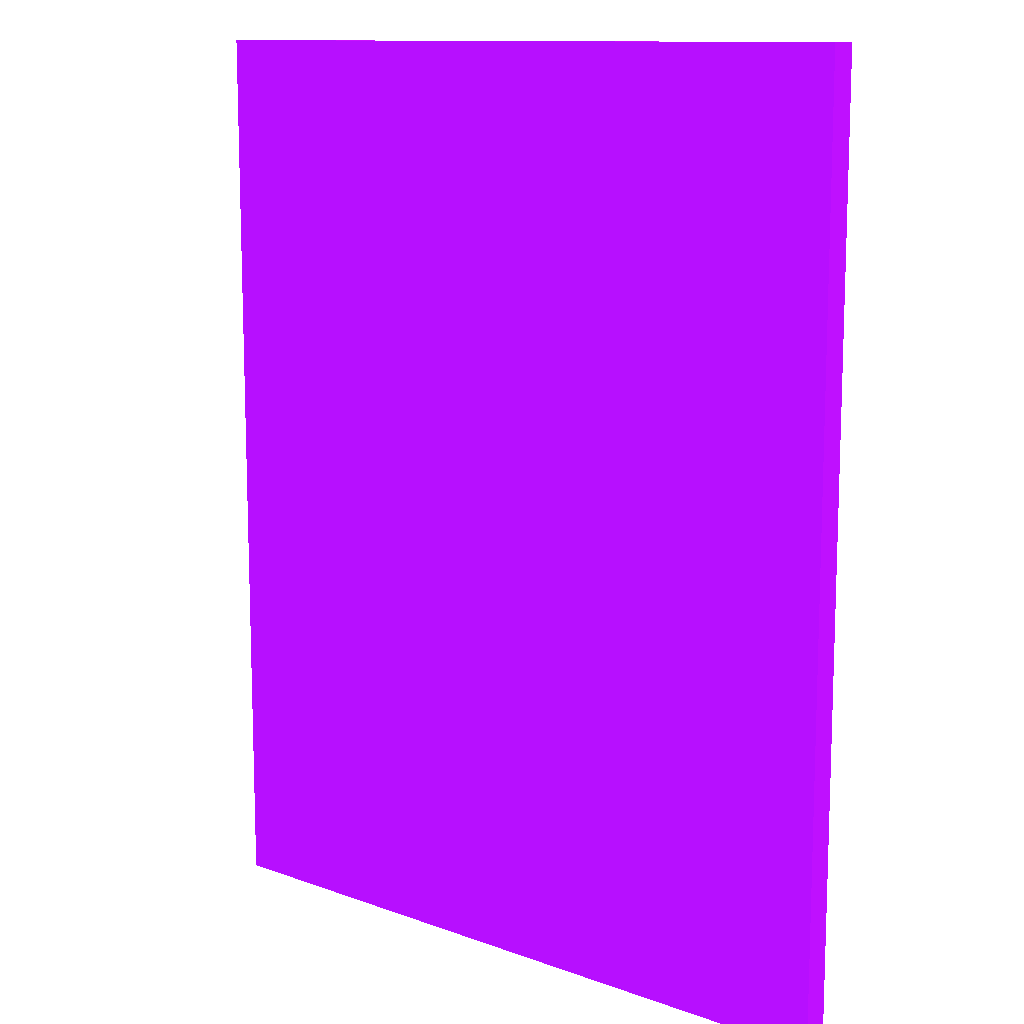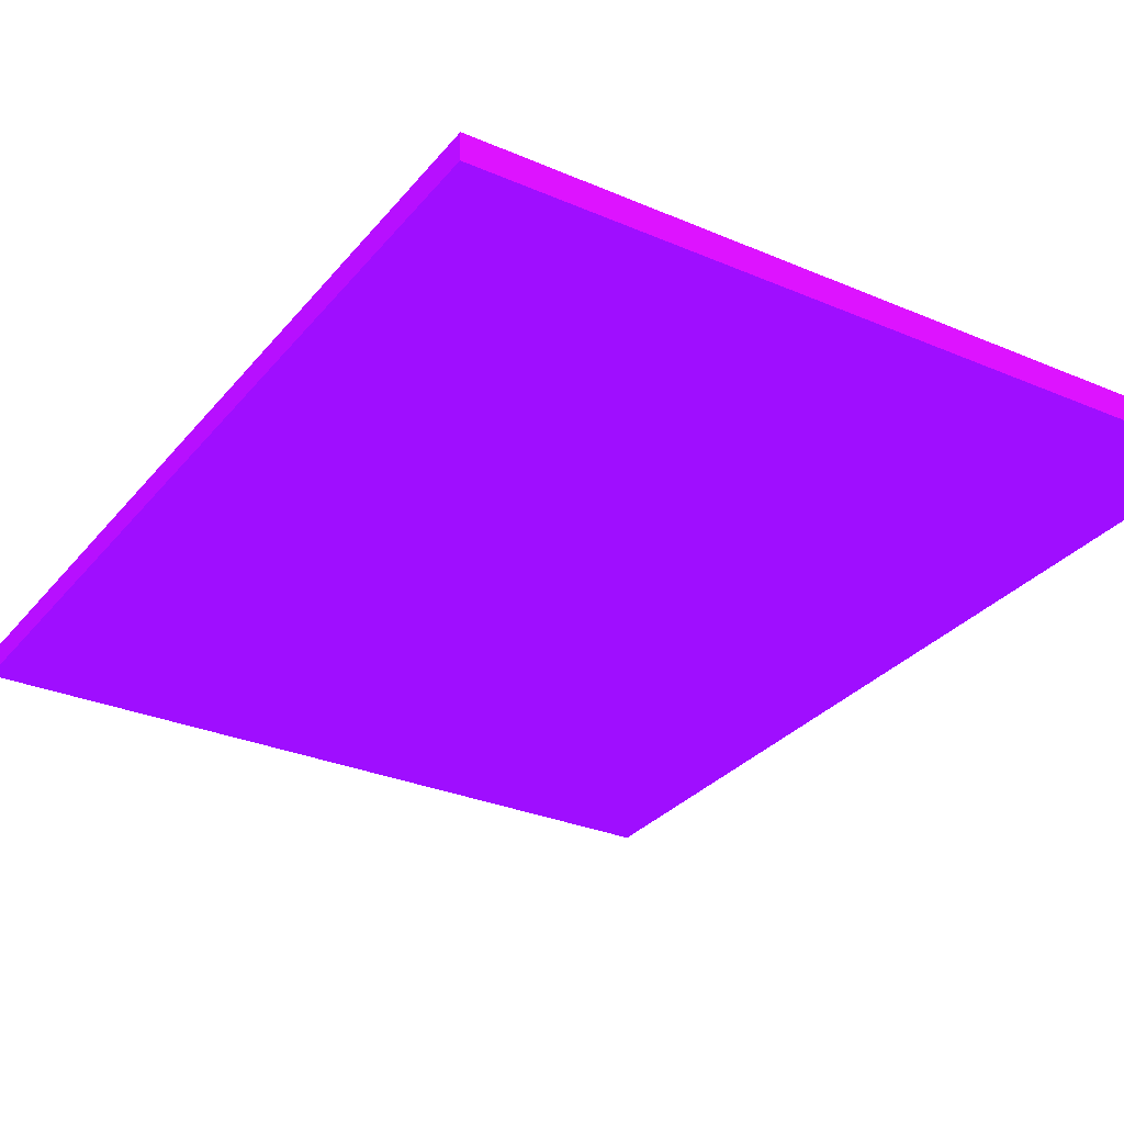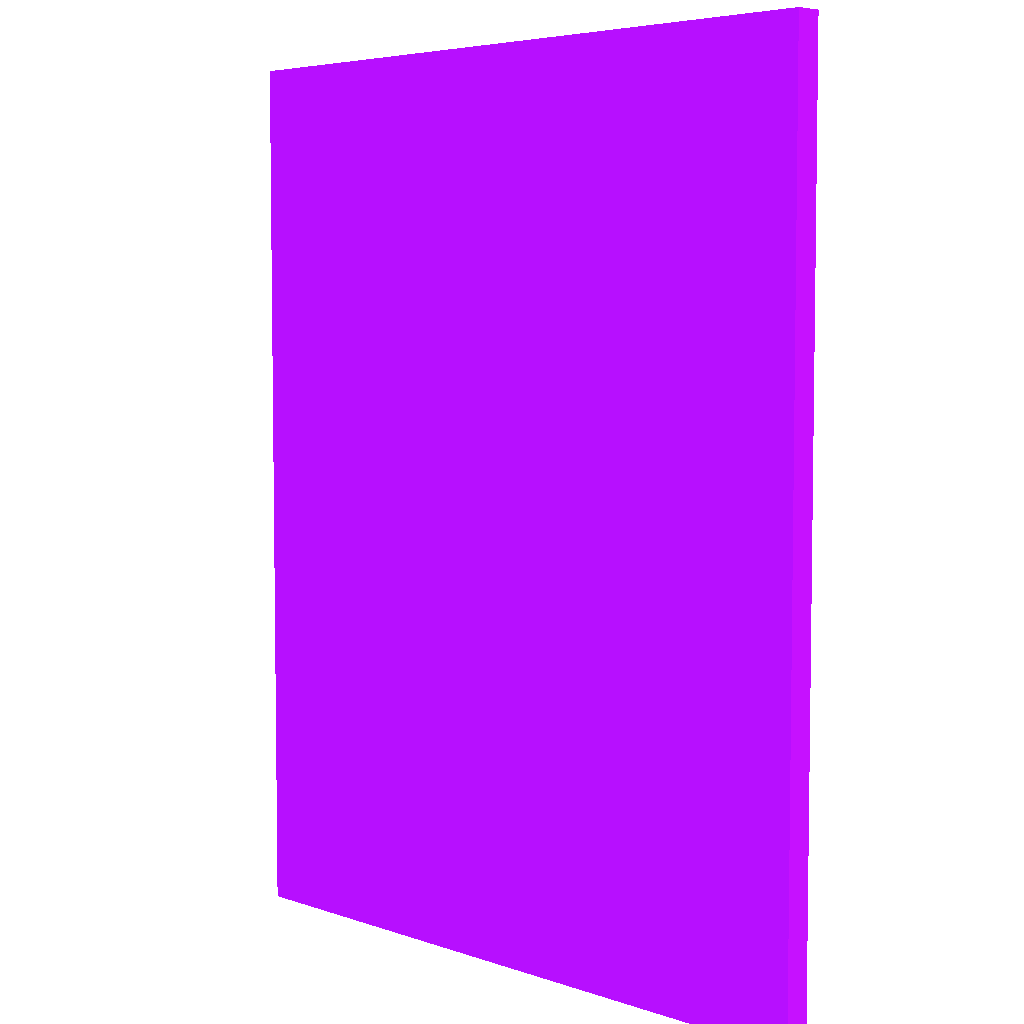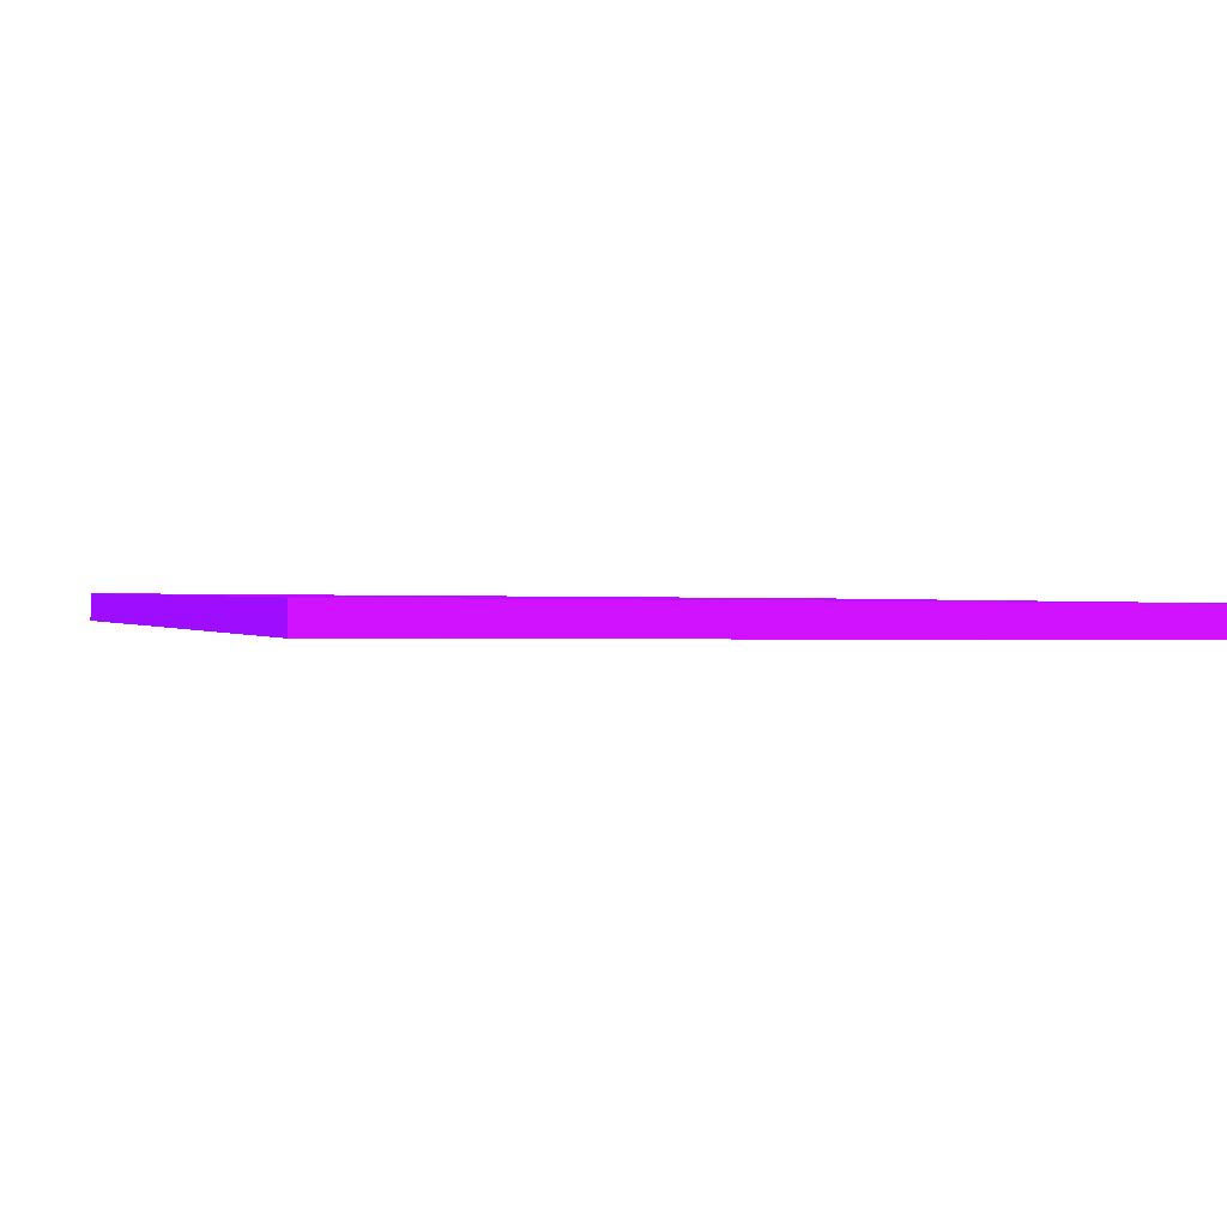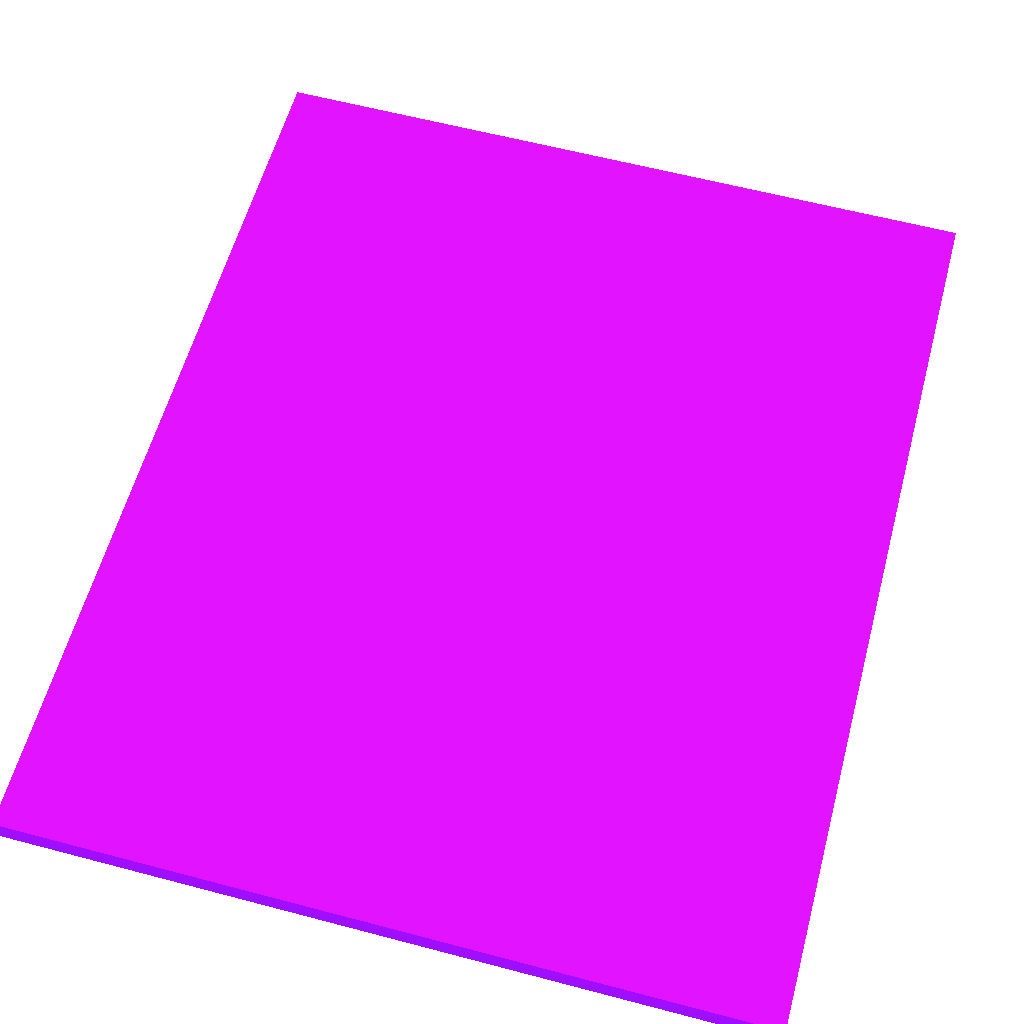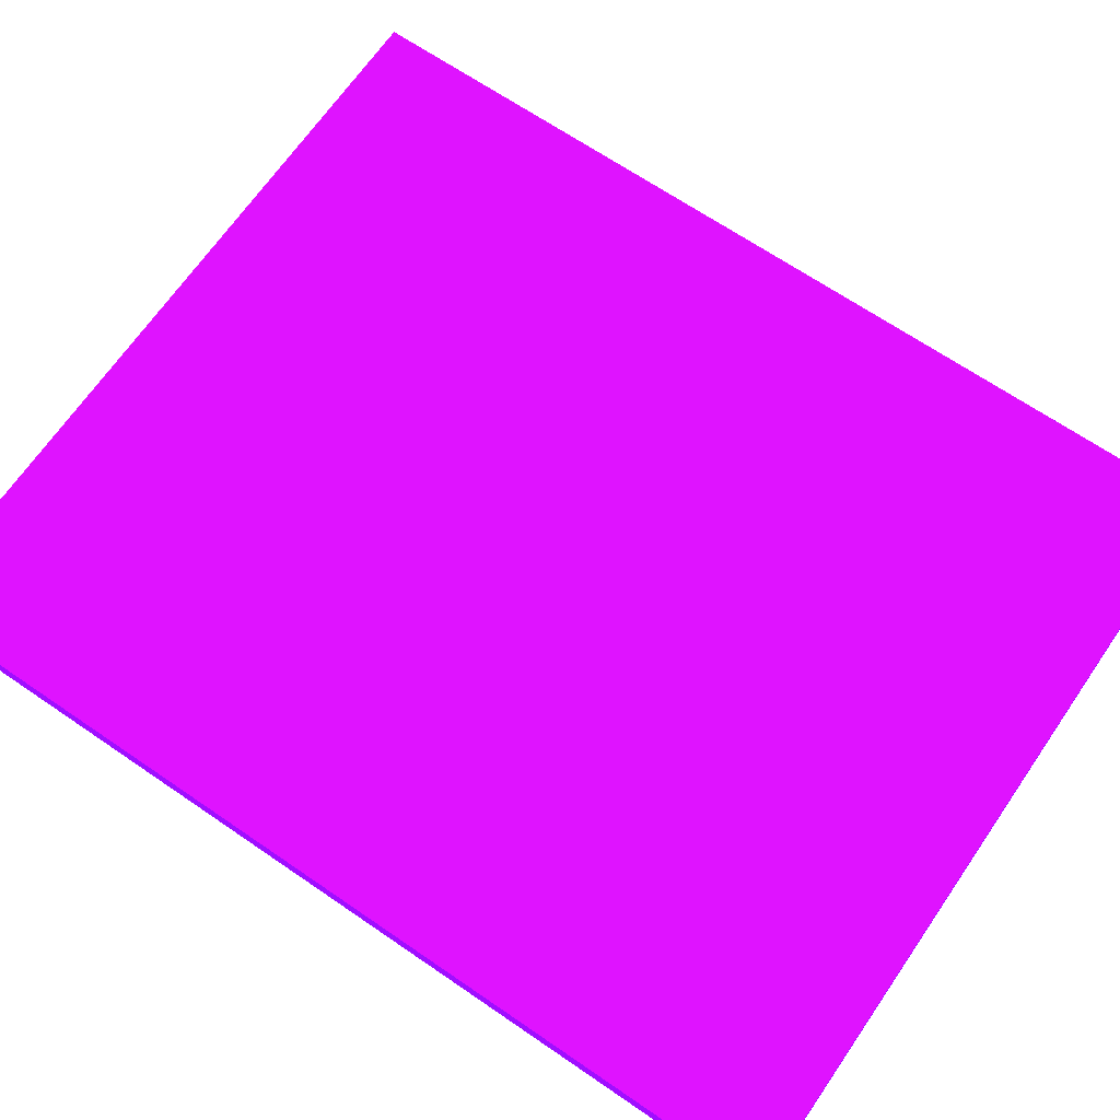
<metadata>
{"format":"obj","ext":"obj","renderer":"f3d","projection":"perspective","resolution":1024,"background":"white","views":[{"elev":11.8,"azim":40.6,"up":"+Z"},{"elev":-30.7,"azim":147.9,"up":"+Y"},{"elev":5.2,"azim":46.6,"up":"+Z"},{"elev":0.6,"azim":-18.6,"up":"+Y"},{"elev":59.1,"azim":15.1,"up":"+Y"},{"elev":67.3,"azim":124.5,"up":"+Y"}]}
</metadata>
<code>
v -2.36 -0.029 2 0.462 0.03871 0.8026
v -2.36 -0.009001 2 0.462 0.03871 0.8026
v -2.93 -0.02446 2 0.462 0.03871 0.8026
v -2.93 -0.004465 2 0.462 0.03871 0.8026
v -2.36 -0.029 1.3 0.462 0.03871 0.8026
v -2.36 -0.009001 1.3 0.462 0.03871 0.8026
v -2.93 -0.02446 1.3 0.462 0.03871 0.8026
v -2.93 -0.004465 1.3 0.462 0.03871 0.8026
f 1 2 3
f 2 4 3
f 1 3 5
f 3 7 5
f 1 5 2
f 5 6 2
f 2 6 4
f 6 8 4
f 4 8 7
f 7 3 4
f 6 7 8
f 6 5 7

</code>
